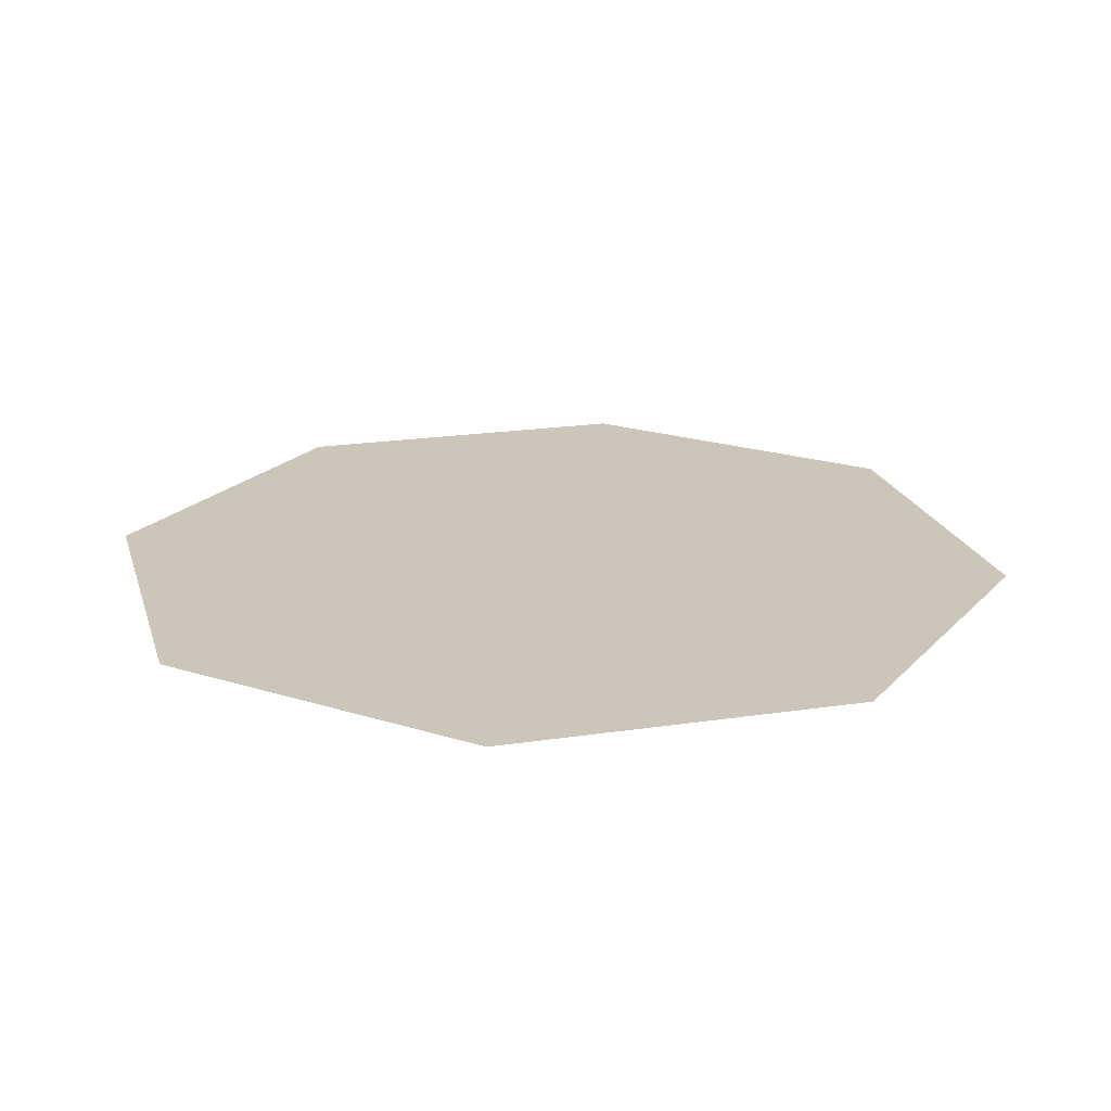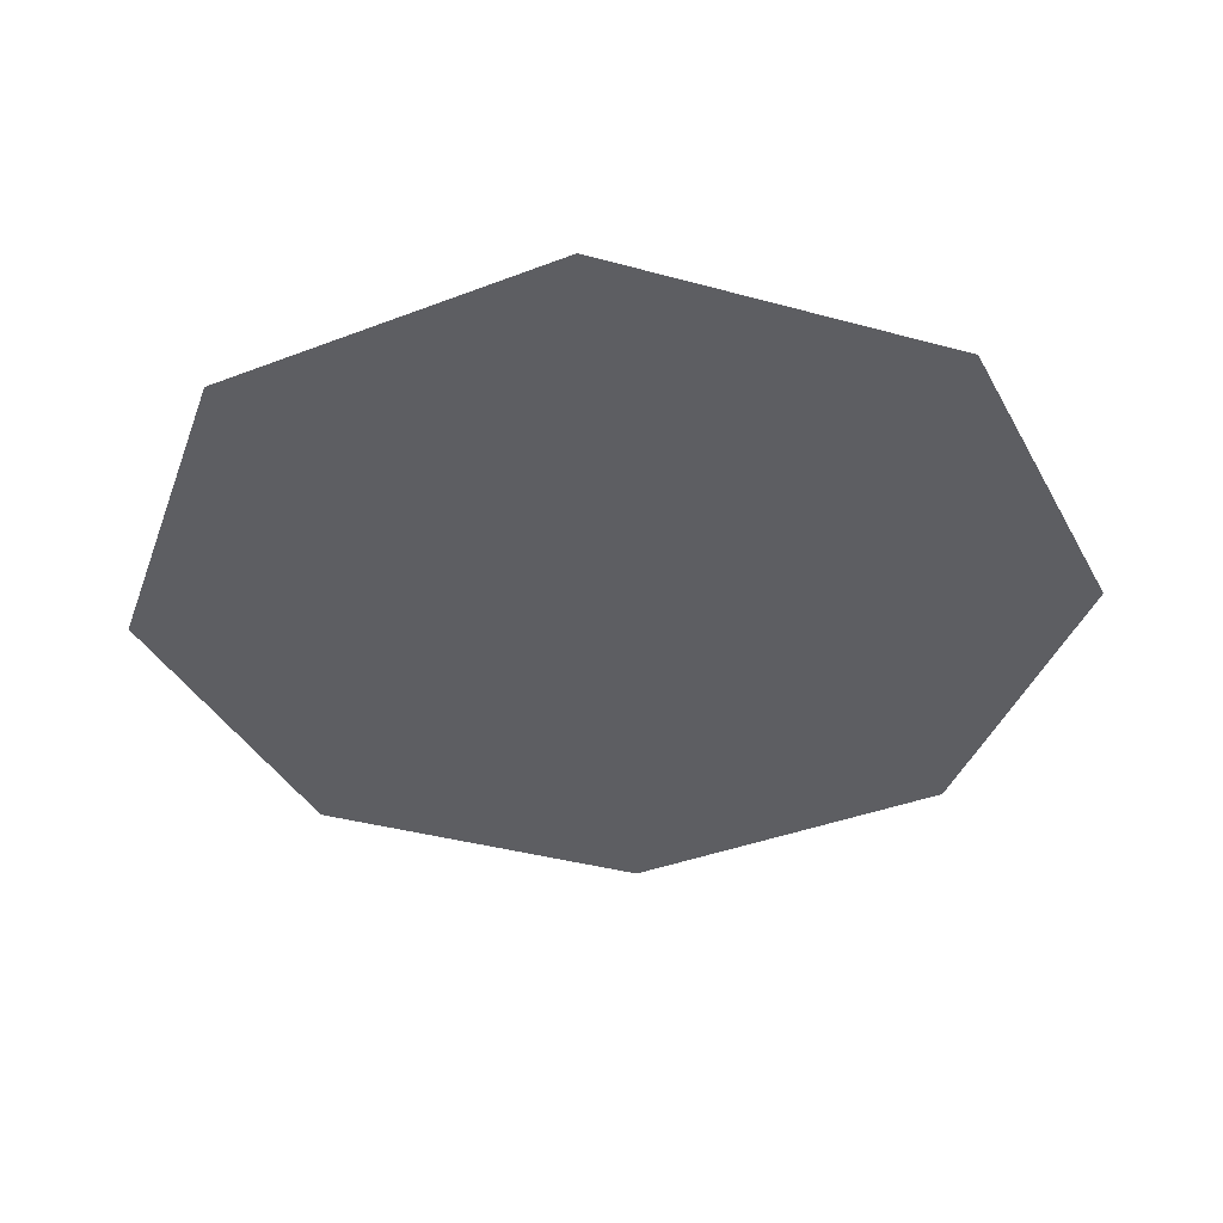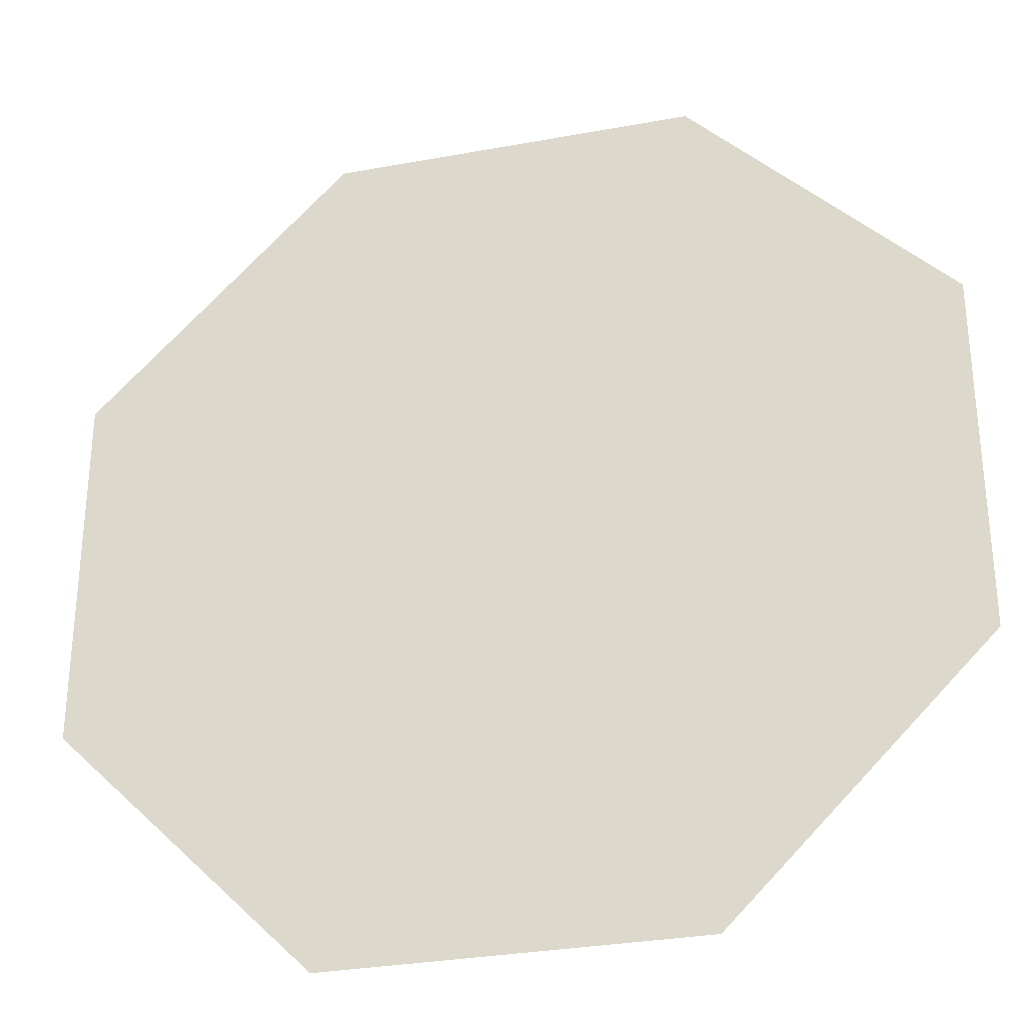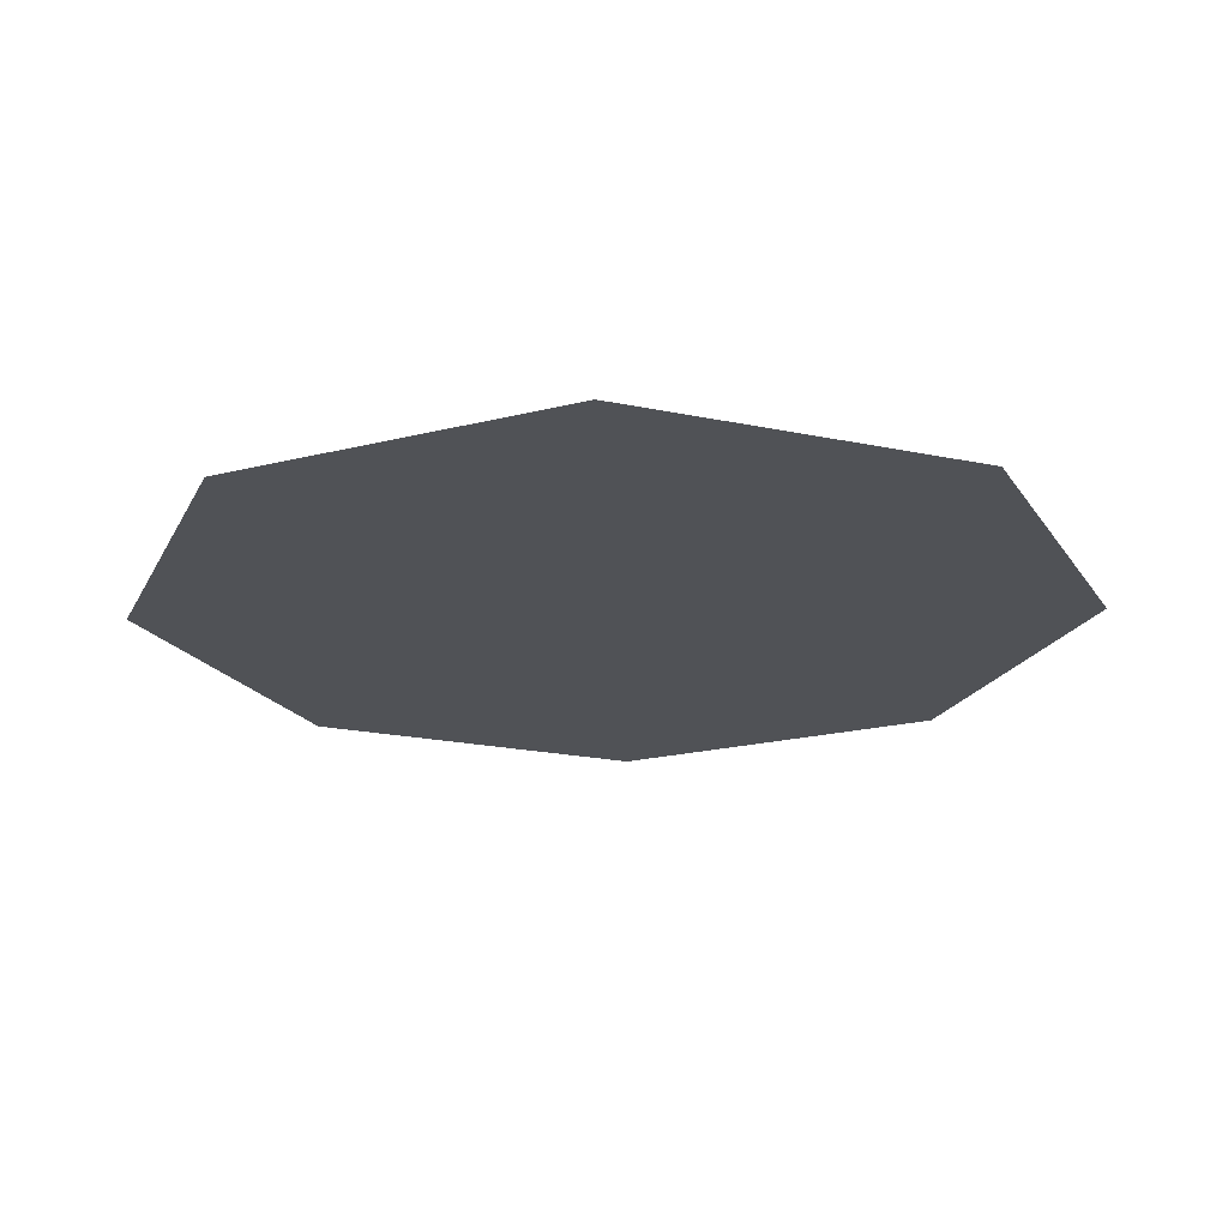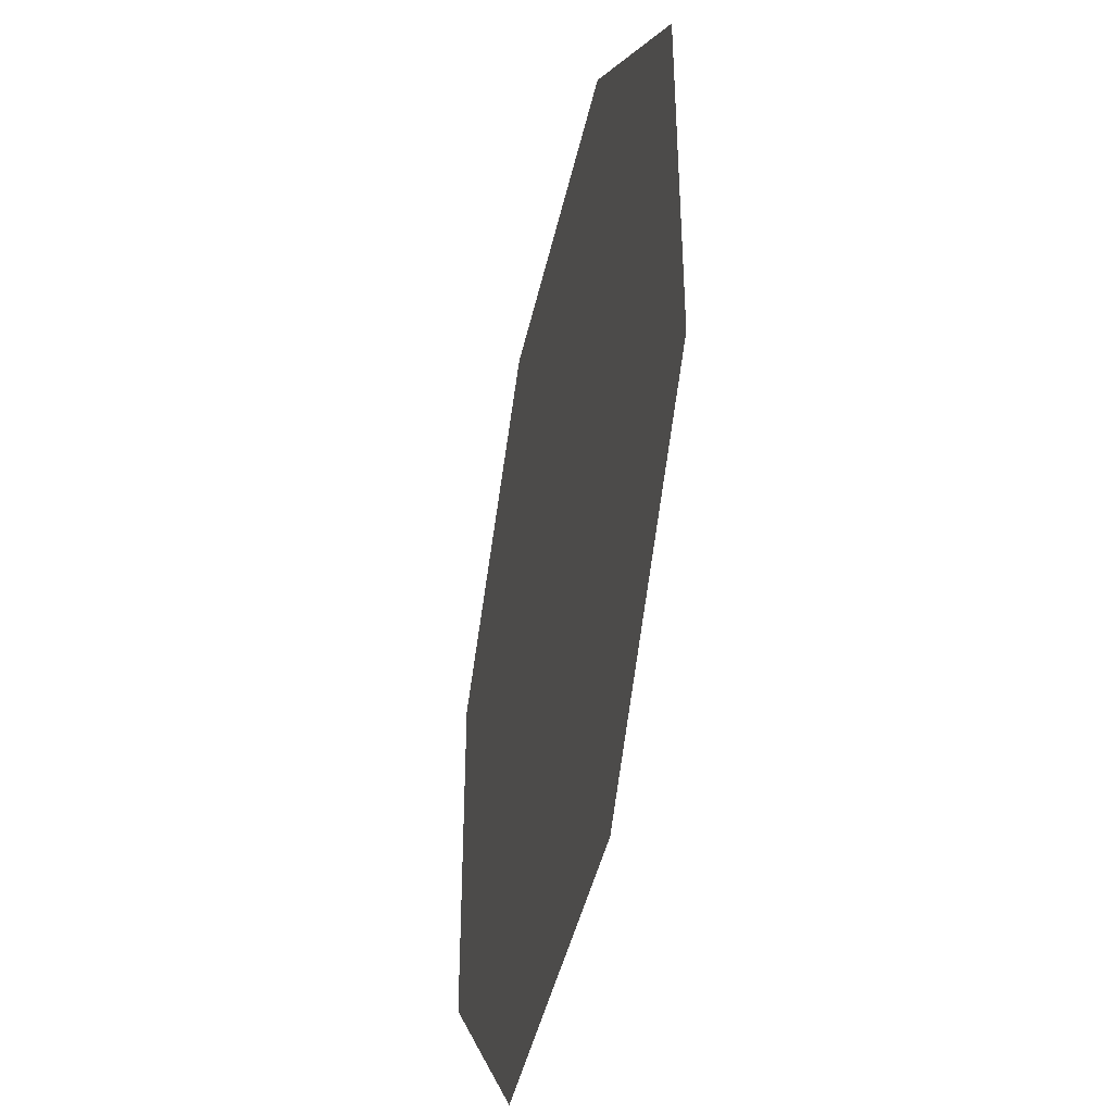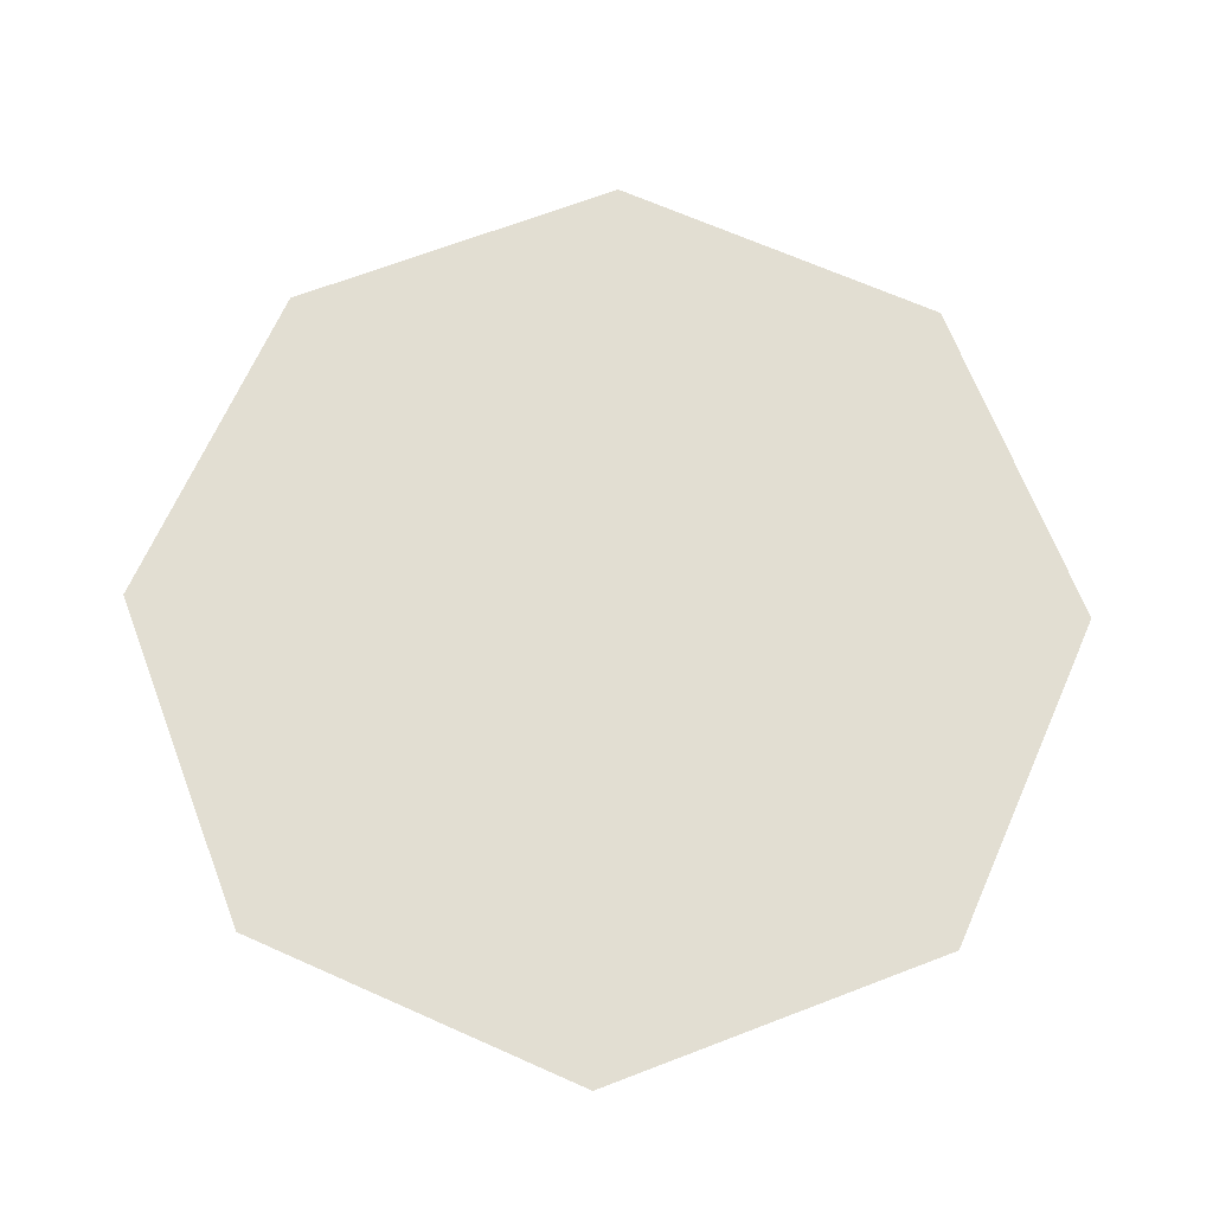
<metadata>
{"format":"obj","ext":"obj","renderer":"f3d","projection":"perspective","resolution":1024,"background":"white","views":[{"elev":20.8,"azim":164.8,"up":"+Y"},{"elev":-38.4,"azim":-109.1,"up":"+Y"},{"elev":-30.6,"azim":-165.1,"up":"+Z"},{"elev":-20.9,"azim":-110.7,"up":"+Y"},{"elev":-43.0,"azim":-102.1,"up":"+Z"},{"elev":67.8,"azim":24.0,"up":"+Y"}]}
</metadata>
<code>
g RoundShade
v 0.1913 0 -0.4619
v 0 0 0
v -0.1913 0 -0.4619
v 0.4619 0 -0.1913
v -0.4619 0 -0.1913
v 0.4619 0 0.1913
v -0.4619 0 0.1913
v 0.1913 0 0.4619
v -0.1913 0 0.4619
g RoundShade_0
f 3 2 1
f 1 2 4
f 5 2 3
f 4 2 6
f 7 2 5
f 6 2 8
f 9 2 7
f 8 2 9

</code>
